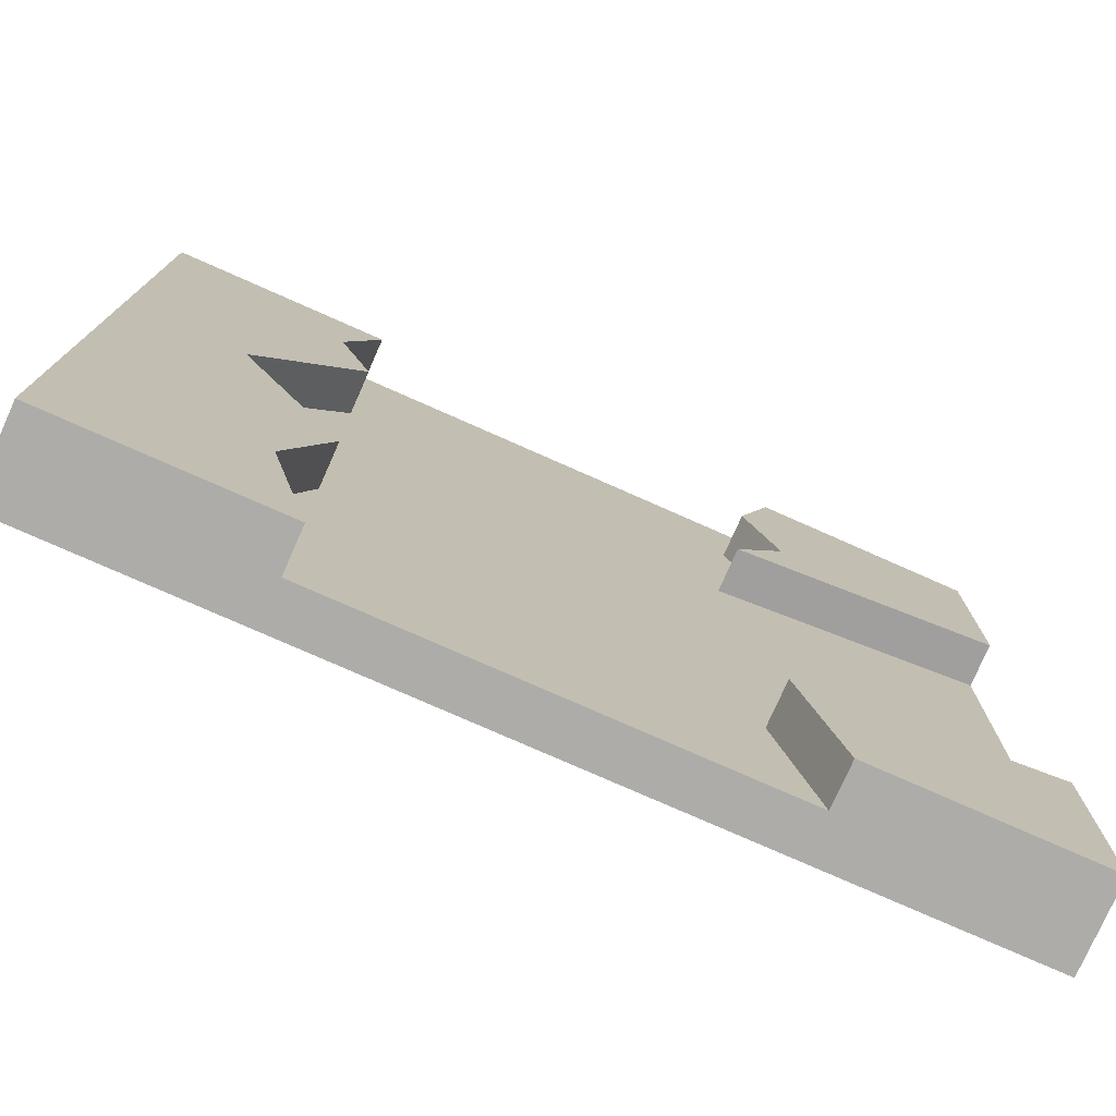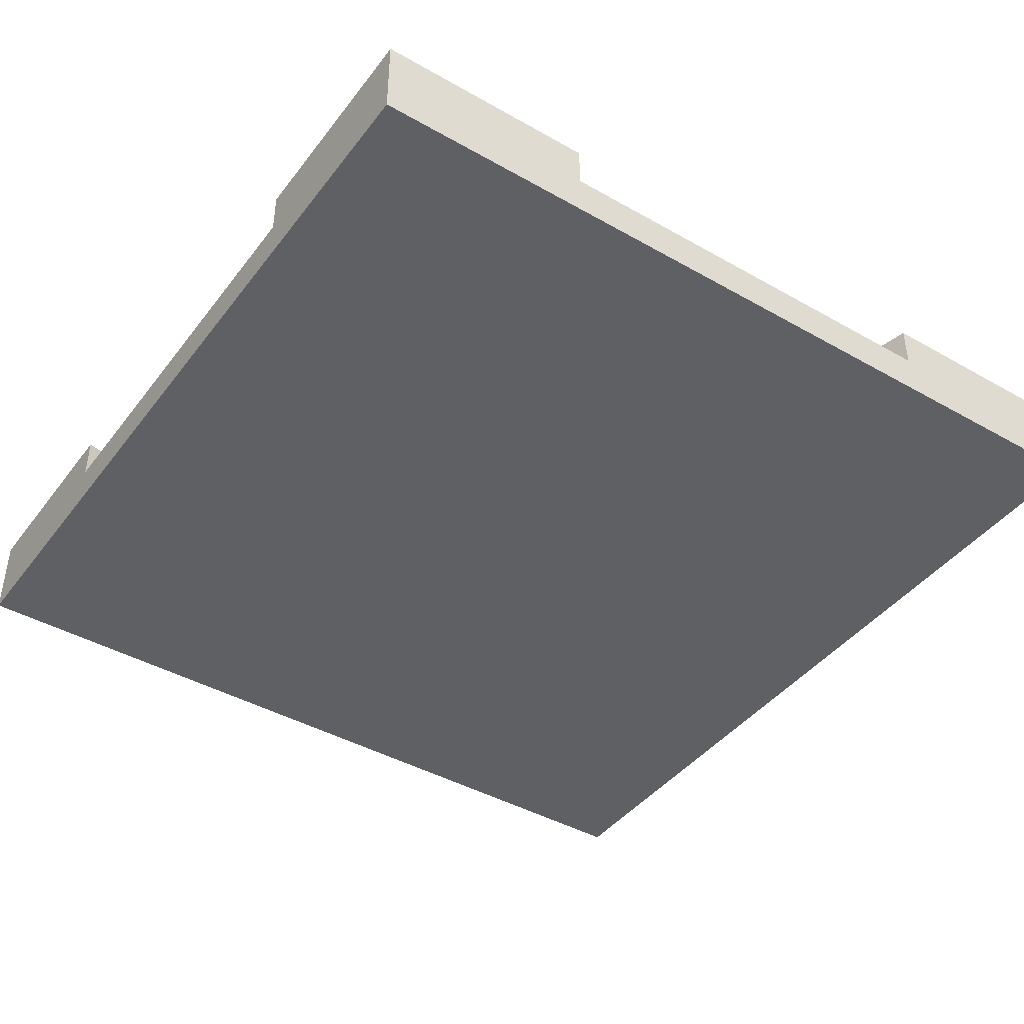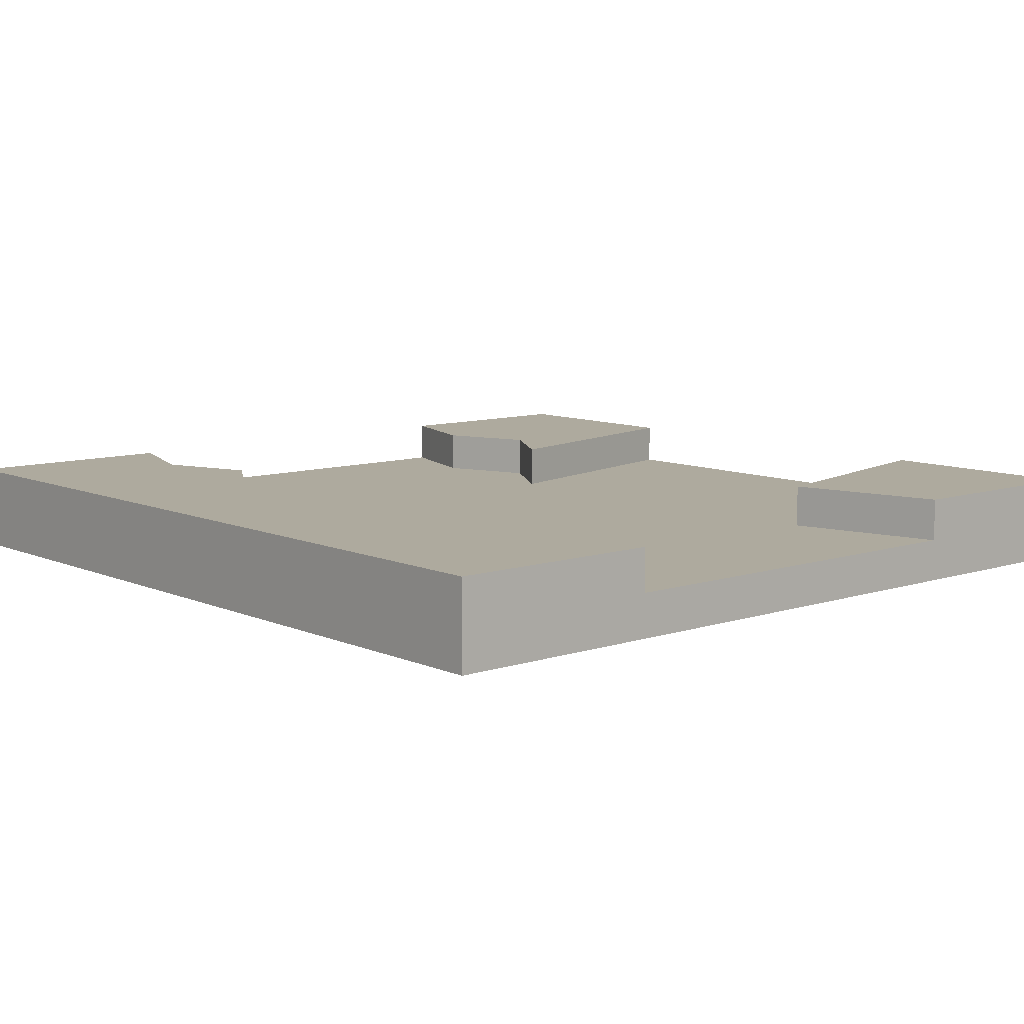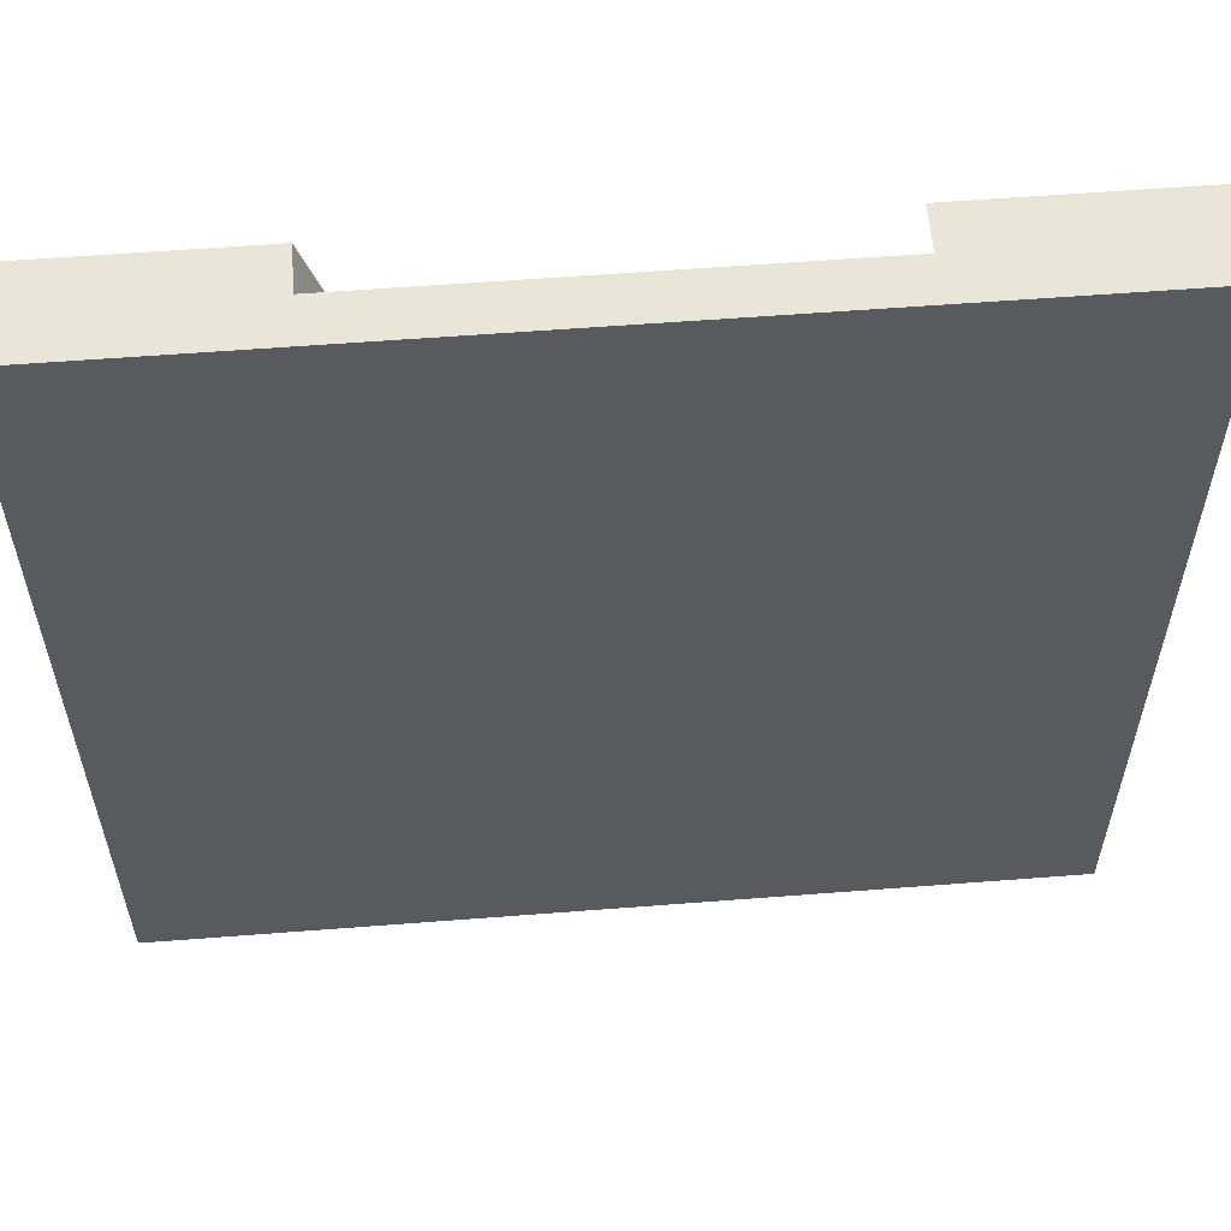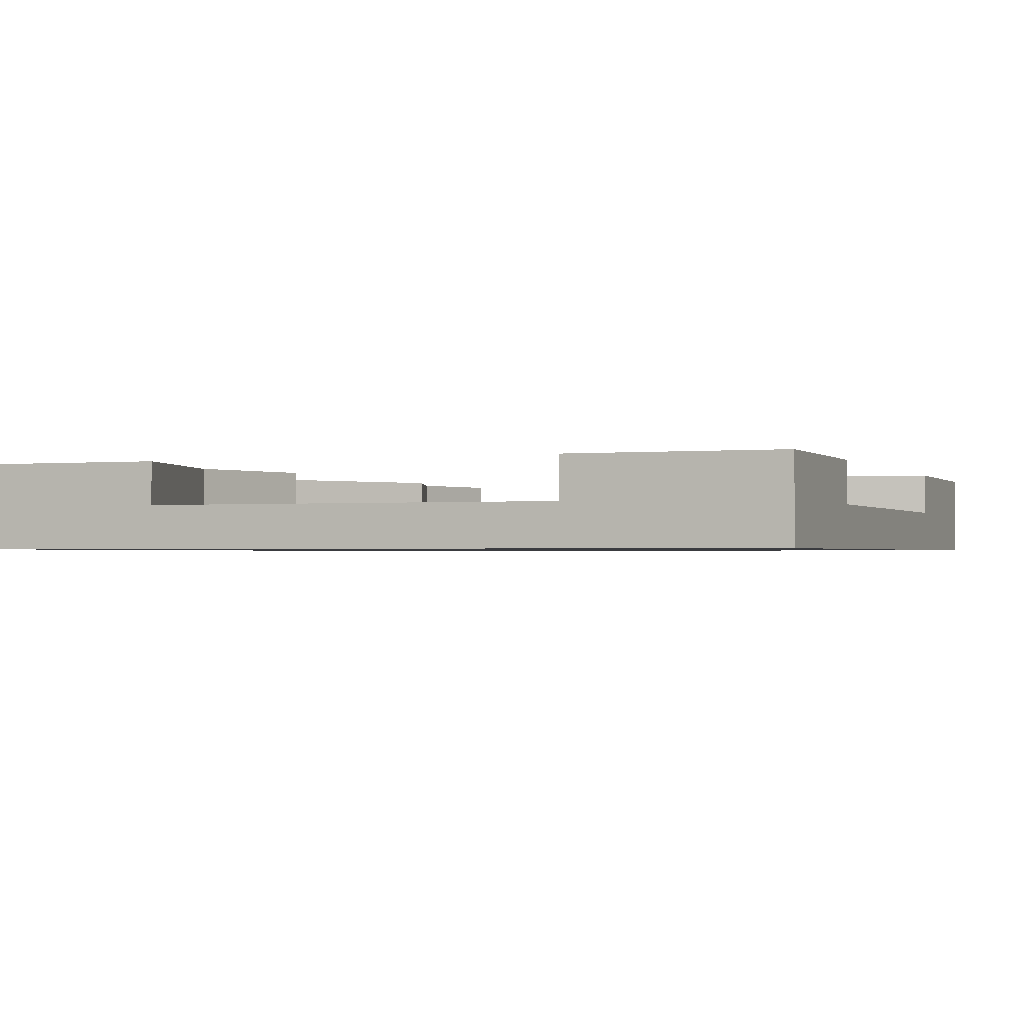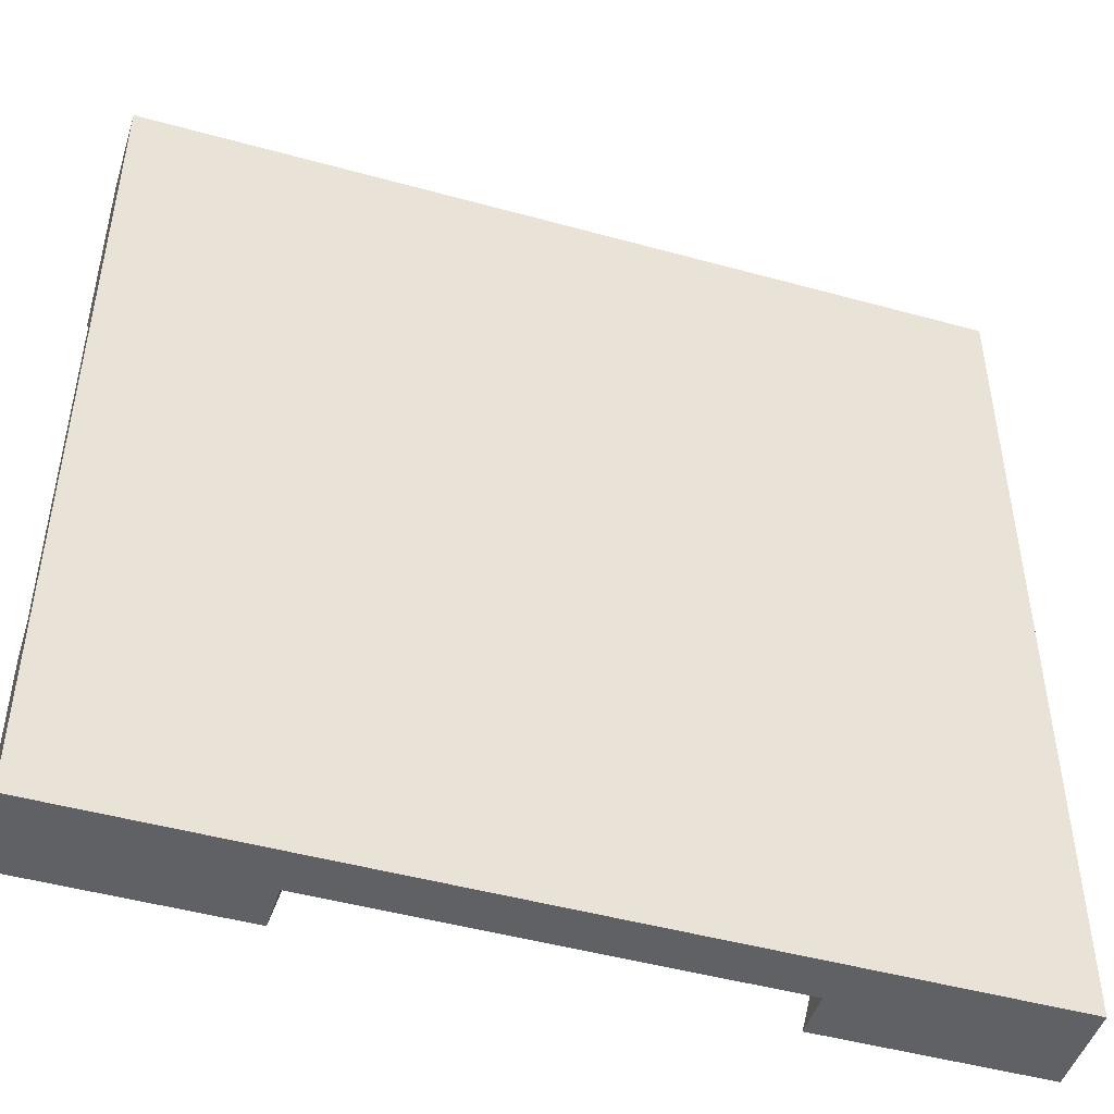
<metadata>
{"format":"obj","ext":"obj","renderer":"f3d","projection":"perspective","resolution":1024,"background":"white","views":[{"elev":-76.9,"azim":156.1,"up":"+Z"},{"elev":-42.4,"azim":-124.2,"up":"+Y"},{"elev":9.2,"azim":139.0,"up":"+Y"},{"elev":58.3,"azim":-4.6,"up":"+Z"},{"elev":-1.2,"azim":-158.8,"up":"+Y"},{"elev":-47.5,"azim":-17.3,"up":"+Z"}]}
</metadata>
<code>
v 1 0 1
v 0.7471 0.05 1
v 0 0 1
v 1 0.1 1
v 1 0 0
v 1 0.1 0
v 0.7471 0.05 0
v 0.2529 0.05 0
v 0 0 0
v 0 0.1 0
v 0 0.05 0.2529
v 0 0.05 0.7471
v 0 0.1 0.7471
v 0 0.1 1
v 0.2529 0.05 1
v 0.2925 0.05 0.876
v 0.3121 0.05 0.6727
v 0.2964 0.05 0.1822
v 0.2964 0.1 0.1822
v 0.2529 0.1 0
v 0 0.1 0.2529
v 0.3121 0.1 0.6727
v 0.2529 0.1 0.7663
v 0.2529 0.1 1
v 0.2925 0.1 0.876
v 0.2529 0.05 0.7663
v 0.7471 0.05 0.7663
v 0.7867 0.05 0.876
v 0.7471 0.1 0.7663
v 0.7867 0.1 0.876
v 0.7471 0.1 1
v 0.868 0.1 0.575
v 0.7958 0.1 0.2043
v 0.7471 0.1 0
v 0.7958 0.05 0.2043
v 0.7471 0.05 0.3586
v 0.7471 0.1 0.3586
v 0.868 0.05 0.575
g Mesh1 Plate_River_Dirt Model
f 1 2 3
f 2 1 4
f 5 4 1
f 4 5 6
f 5 7 6
f 7 5 8
f 9 8 5
f 8 9 10
f 9 11 10
f 9 12 11
f 3 12 9
f 3 13 12
f 13 3 14
f 3 15 14
f 15 3 2
f 2 16 15
f 16 2 17
f 7 17 2
f 7 18 17
f 18 7 8
f 8 19 18
f 19 8 20
f 8 10 20
f 10 19 20
f 19 10 21
f 10 11 21
f 11 19 21
f 19 11 18
f 12 18 11
f 18 12 17
f 13 17 12
f 17 13 22
f 13 23 22
f 13 24 23
f 24 13 14
f 14 15 24
f 16 24 15
f 24 16 25
f 26 25 16
f 25 26 23
f 17 23 26
f 23 17 22
f 17 26 16
f 25 23 24
f 7 2 27
f 28 27 2
f 28 29 27
f 29 28 30
f 2 30 28
f 30 2 31
f 2 4 31
f 4 30 31
f 30 4 32
f 6 32 4
f 6 33 32
f 33 6 34
f 6 7 34
f 35 34 7
f 34 35 33
f 36 33 35
f 33 36 37
f 38 37 36
f 37 38 32
f 27 32 38
f 32 27 29
f 32 29 30
f 38 36 27
f 7 27 36
f 7 36 35
f 32 33 37
f 5 3 9
f 3 5 1

</code>
